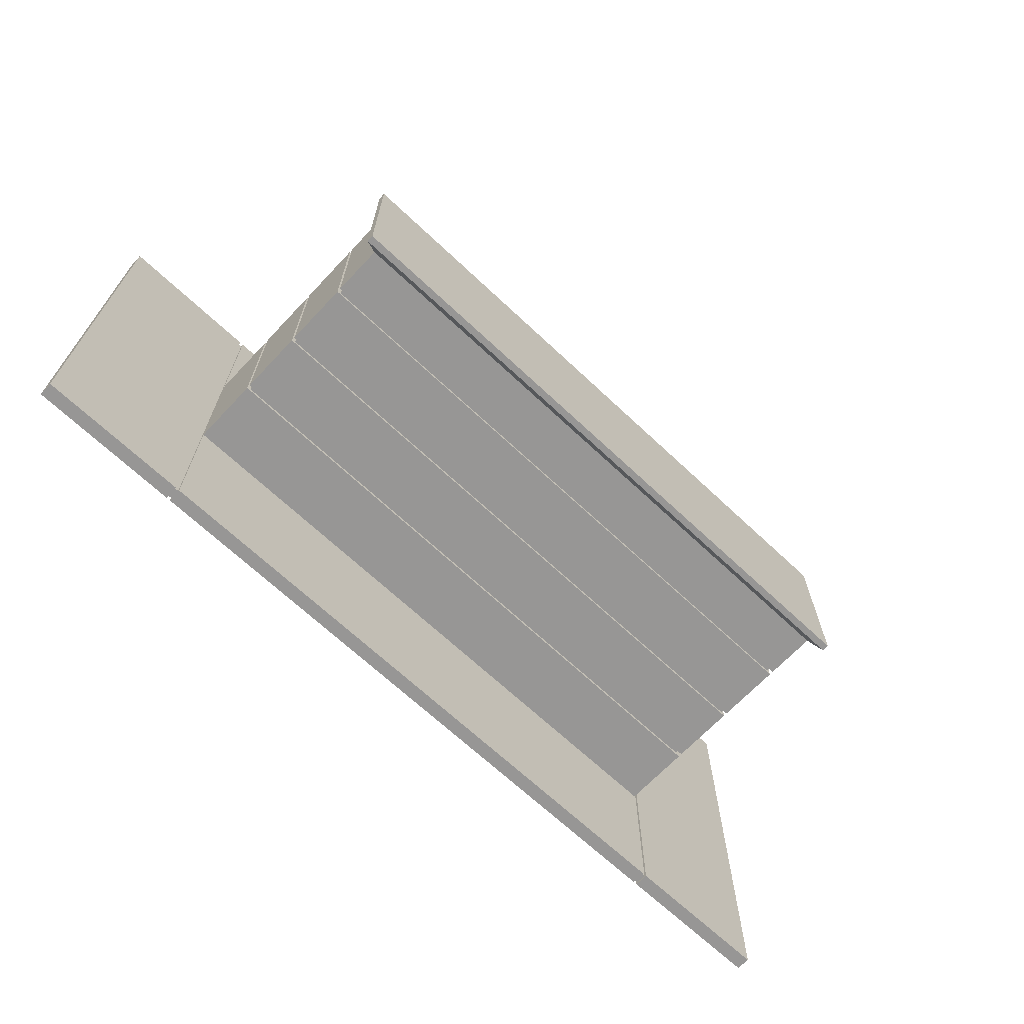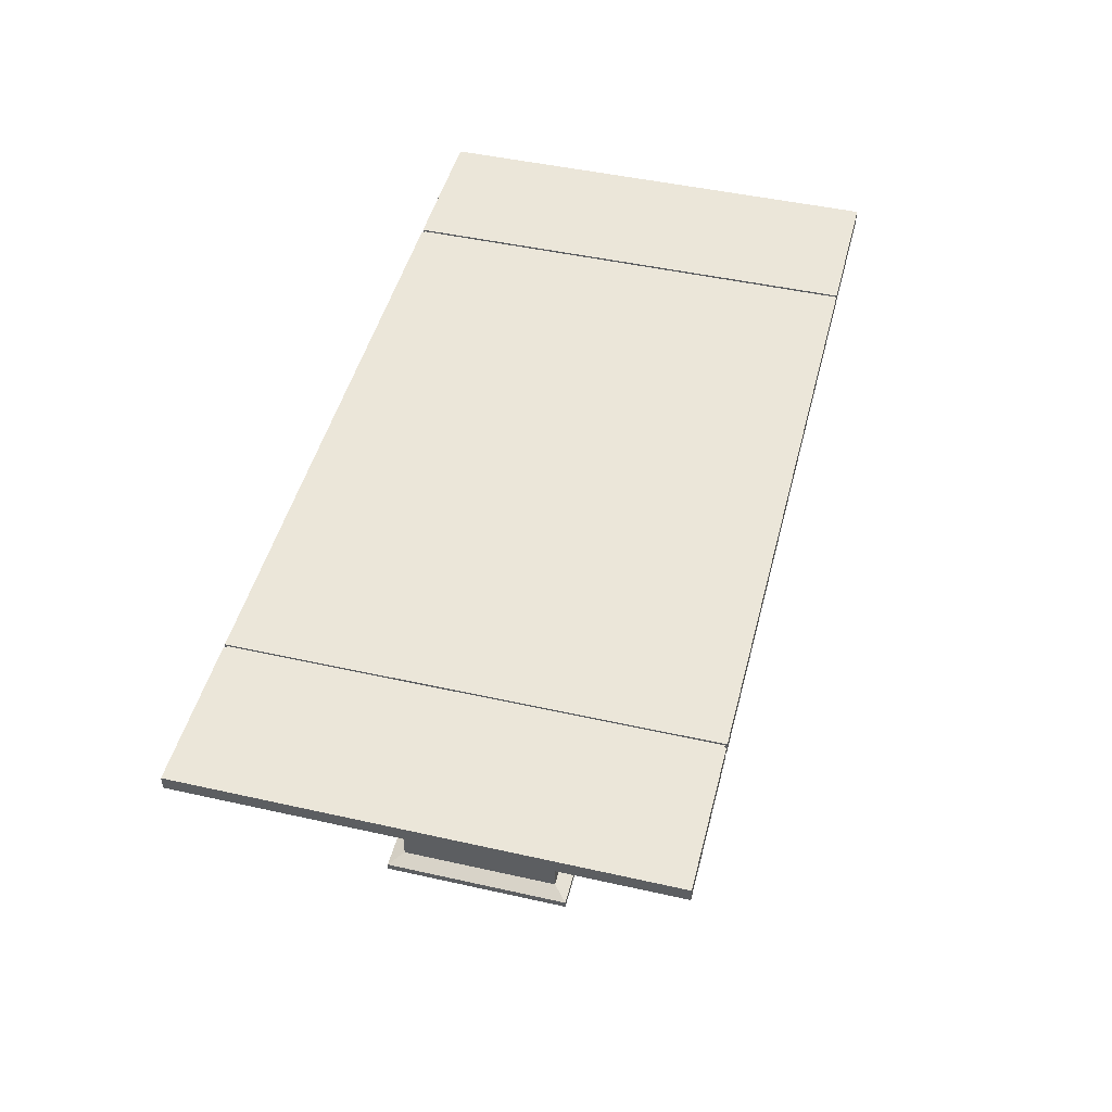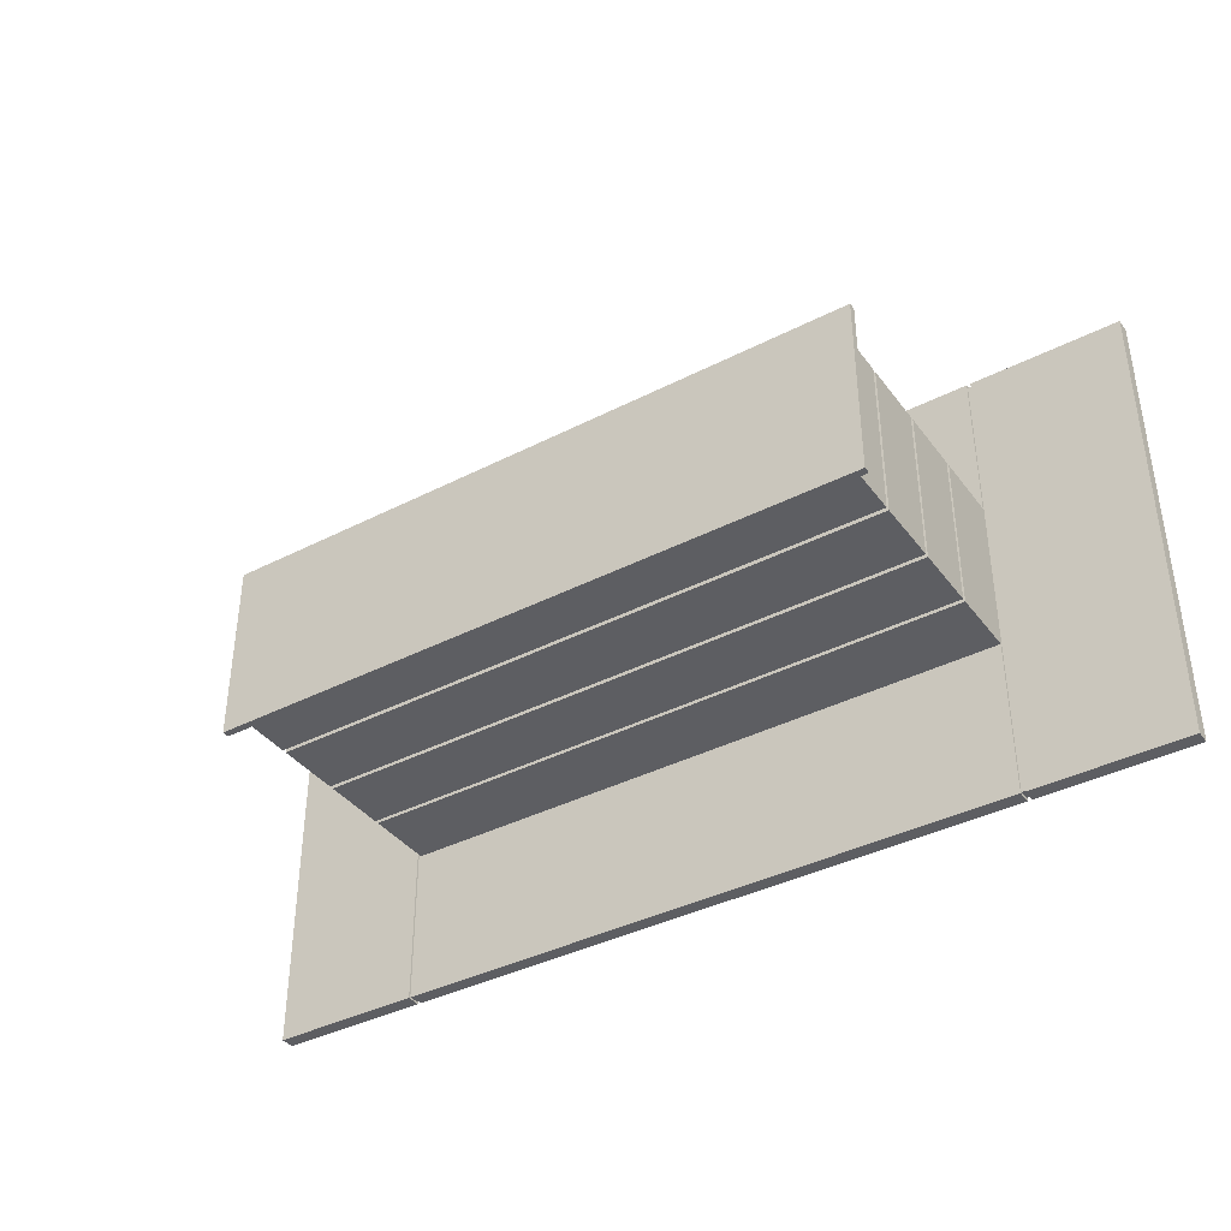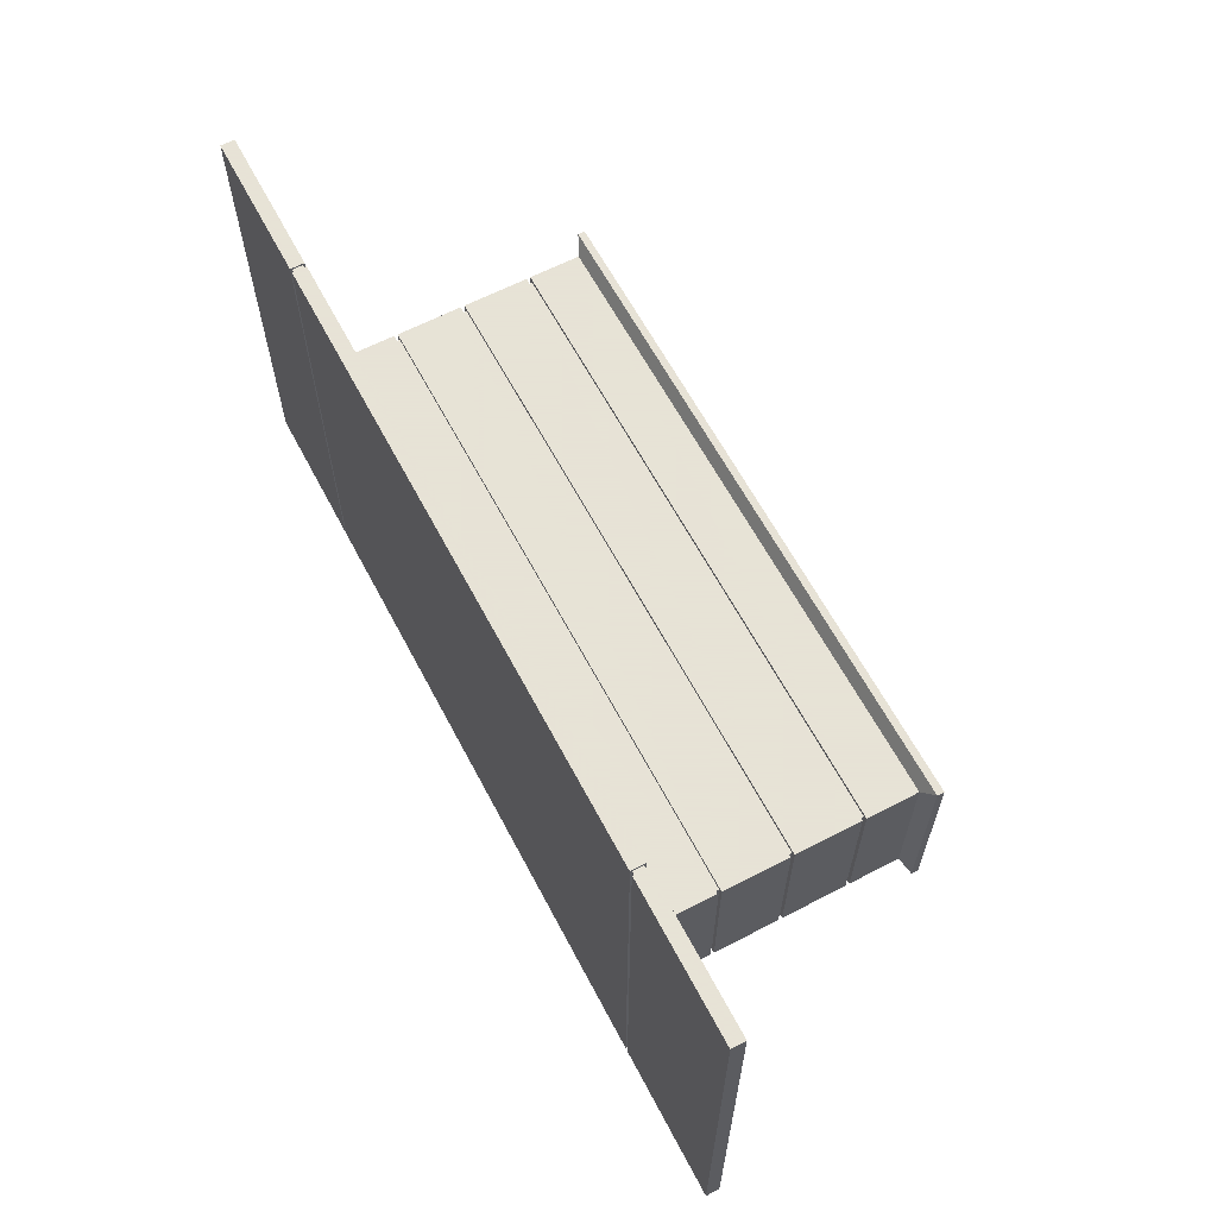
<metadata>
{"format":"obj","ext":"obj","renderer":"f3d","projection":"perspective","resolution":1024,"background":"white","views":[{"elev":-67.8,"azim":-43.3,"up":"+Z"},{"elev":47.3,"azim":104.2,"up":"+Y"},{"elev":-38.7,"azim":32.8,"up":"+Z"},{"elev":62.8,"azim":-117.8,"up":"+Z"}]}
</metadata>
<code>
v 0.2871 0.08332 -0.07178
v -0.2872 0.08332 0.07178
v 0.2871 0.08332 0.07178
v -0.2872 0.08332 -0.07178
v -0.2836 0.01925 0.07178
v 0.2871 0.01925 0.07178
v -0.2872 0.01925 -0.07178
v -0.2872 0.01925 0.07178
v 0.2835 0.01925 0.07178
v 0.2871 0.01925 -0.07178
v -0.2836 0.01925 -0.07178
v -0.2836 0.01925 0.0682
v 0.2871 0.01925 -0.0682
v 0.2835 0.01925 0.0682
v -0.2836 0.01925 -0.0682
v 0.2835 0.01925 -0.0682
v 0.2835 0.01566 0.0682
v -0.2836 0.01566 -0.0682
v -0.2836 0.01566 0.0682
v 0.2835 0.01566 -0.0682
v -0.2836 0.01566 0.07178
v -0.2872 0.01566 -0.07178
v 0.2871 0.01566 -0.07178
v 0.2835 0.01566 0.07178
v -0.2872 0.01566 0.07178
v 0.2871 0.01566 -0.0682
v -0.2836 0.01566 -0.07178
v 0.2871 -0.04482 0.07178
v -0.2836 -0.04482 0.07178
v -0.2872 -0.04482 -0.07178
v -0.2836 -0.04482 -0.07178
v 0.2871 0.01566 0.07178
v -0.2872 -0.04482 0.07178
v 0.2871 -0.04482 -0.07178
v -0.2836 -0.04482 0.0682
v -0.2836 -0.04482 -0.0682
v 0.2871 -0.04482 0.0682
v 0.2871 -0.04482 -0.0682
v 0.2835 -0.04482 -0.0682
v 0.2835 -0.04482 0.0682
v -0.2836 -0.0484 -0.0682
v 0.2835 -0.0484 0.0682
v -0.2836 -0.0484 0.0682
v 0.2835 -0.0484 -0.0682
v -0.2872 -0.0484 -0.07178
v 0.2871 -0.0484 -0.07178
v 0.2871 -0.0484 0.0682
v -0.2872 -0.0484 0.07178
v -0.2836 -0.0484 -0.07178
v 0.2871 -0.0484 -0.0682
v -0.2836 -0.0484 0.07178
v -0.2872 -0.1089 -0.07178
v 0.2871 -0.1089 0.07178
v 0.2835 -0.1089 -0.07178
v 0.2871 -0.0484 0.07178
v 0.2835 -0.1089 0.07178
v -0.2872 -0.1089 0.07178
v 0.2871 -0.1089 -0.07178
v -0.2872 -0.1089 -0.0682
v 0.2835 -0.1089 -0.0682
v 0.2835 -0.1089 0.0682
v -0.2872 -0.1089 0.0682
v -0.2836 -0.1089 -0.0682
v -0.2836 -0.1089 0.0682
v -0.2836 -0.1125 -0.0682
v 0.2835 -0.1125 0.0682
v 0.2835 -0.1125 -0.0682
v -0.2836 -0.1125 0.0682
v 0.2835 -0.1125 -0.07178
v 0.2871 -0.1125 -0.07178
v -0.2872 -0.1125 0.0682
v -0.2872 -0.1125 -0.0682
v 0.2835 -0.1125 0.07178
v -0.2872 -0.1125 -0.07178
v 0.2871 -0.16 -0.07178
v 0.2871 -0.1125 0.07178
v -0.2872 -0.1125 0.07178
v -0.2872 -0.16 -0.07178
v 0.2871 -0.16 0.07178
v 0.3 -0.1665 -0.08471
v -0.2872 -0.16 0.07178
v -0.3001 -0.1665 -0.08471
v 0.3 -0.1665 0.08471
v -0.3001 -0.1665 0.08471
v -0.3001 -0.1729 -0.08471
v 0.3 -0.1729 0.08471
v 0.3 -0.1729 -0.08471
v -0.3001 -0.1729 0.08471
v -0.4308 0.09624 0.2154
v -0.4308 0.08332 -0.2154
v -0.4308 0.08332 0.2154
v -0.4308 0.09624 -0.2154
v -0.2908 0.08332 0.2136
v -0.2908 0.08332 0.2154
v -0.2908 0.09624 -0.2154
v -0.2908 0.08332 -0.2154
v -0.2908 0.09624 0.2154
v -0.2908 0.08511 -0.2154
v -0.2908 0.08511 0.2136
v -0.2908 0.09445 0.2154
v -0.2908 0.09445 -0.2154
v -0.2908 0.09445 0.2136
v -0.2908 0.09445 -0.2136
v -0.2908 0.08511 -0.2136
v -0.2872 0.08511 0.2136
v -0.2872 0.09445 -0.2136
v -0.2872 0.08511 -0.2136
v -0.2872 0.09445 0.2136
v -0.2872 0.08511 -0.2154
v -0.2872 0.09445 0.2154
v -0.2872 0.09624 0.2154
v -0.2872 0.08332 -0.2154
v -0.2872 0.08332 0.2136
v -0.2872 0.09445 -0.2154
v 0.2871 0.09624 -0.2154
v -0.2872 0.08332 0.2154
v 0.2871 0.08332 0.2154
v -0.2872 0.09624 -0.2154
v 0.2871 0.08332 -0.2154
v 0.2871 0.09624 0.2154
v 0.2871 0.09445 -0.2154
v 0.2871 0.08332 0.2136
v 0.2871 0.09445 0.2154
v 0.2871 0.09445 -0.2136
v 0.2871 0.08511 -0.2154
v 0.2871 0.08511 0.2136
v 0.2871 0.09445 0.2136
v 0.2871 0.08511 -0.2136
v 0.2907 0.09445 -0.2136
v 0.2907 0.08511 0.2136
v 0.2907 0.09445 0.2136
v 0.2907 0.08511 -0.2136
v 0.2907 0.09624 0.2154
v 0.2907 0.08511 -0.2154
v 0.2907 0.09445 0.2154
v 0.2907 0.09445 -0.2154
v 0.2907 0.08332 0.2136
v 0.4307 0.08332 0.2154
v 0.2907 0.09624 -0.2154
v 0.4307 0.09624 -0.2154
v 0.2907 0.08332 -0.2154
v 0.2907 0.08332 0.2154
v 0.4307 0.09624 0.2154
v 0.4307 0.08332 -0.2154
g mesh1_mesh1-geometry
f 1 2 3
f 2 1 4
f 3 2 1
f 4 1 2
f 2 5 3
f 3 5 2
f 6 1 3
f 3 1 6
f 1 7 4
f 4 7 1
f 7 2 4
f 4 2 7
f 5 2 8
f 8 2 5
f 3 5 9
f 9 5 3
f 1 6 10
f 10 6 1
f 3 9 6
f 6 9 3
f 7 1 11
f 11 1 7
f 2 7 8
f 8 7 2
f 7 5 8
f 8 5 7
f 12 9 5
f 5 9 12
f 10 6 13
f 13 6 10
f 11 1 10
f 10 1 11
f 14 6 9
f 9 6 14
f 15 7 11
f 11 7 15
f 5 7 12
f 12 7 5
f 9 12 14
f 14 12 9
f 6 14 13
f 13 14 6
f 13 11 10
f 10 11 13
f 12 7 15
f 15 7 12
f 11 16 15
f 15 16 11
f 12 17 14
f 14 17 12
f 13 14 16
f 16 14 13
f 16 11 13
f 13 11 16
f 18 12 15
f 15 12 18
f 16 18 15
f 15 18 16
f 17 12 19
f 19 12 17
f 17 16 14
f 14 16 17
f 12 18 19
f 19 18 12
f 18 16 20
f 20 16 18
f 21 17 19
f 19 17 21
f 16 17 20
f 20 17 16
f 22 19 18
f 18 19 22
f 20 23 18
f 18 23 20
f 17 21 24
f 24 21 17
f 19 25 21
f 21 25 19
f 17 26 20
f 20 26 17
f 25 19 22
f 22 19 25
f 22 18 27
f 27 18 22
f 23 20 26
f 26 20 23
f 18 23 27
f 27 23 18
f 21 28 24
f 24 28 21
f 24 26 17
f 17 26 24
f 25 29 21
f 21 29 25
f 30 25 22
f 22 25 30
f 27 30 22
f 22 30 27
f 26 28 23
f 23 28 26
f 31 27 23
f 23 27 31
f 21 29 28
f 28 29 21
f 24 28 32
f 32 28 24
f 26 24 32
f 32 24 26
f 29 25 33
f 33 25 29
f 25 30 33
f 33 30 25
f 30 27 31
f 31 27 30
f 28 26 32
f 32 26 28
f 23 28 34
f 34 28 23
f 31 23 34
f 34 23 31
f 35 28 29
f 29 28 35
f 30 29 33
f 33 29 30
f 36 30 31
f 31 30 36
f 34 28 37
f 37 28 34
f 38 31 34
f 34 31 38
f 28 35 37
f 37 35 28
f 29 30 35
f 35 30 29
f 35 30 36
f 36 30 35
f 31 39 36
f 36 39 31
f 34 37 38
f 38 37 34
f 39 31 38
f 38 31 39
f 37 35 40
f 40 35 37
f 41 35 36
f 36 35 41
f 39 41 36
f 36 41 39
f 37 39 38
f 38 39 37
f 35 42 40
f 40 42 35
f 39 37 40
f 40 37 39
f 35 41 43
f 43 41 35
f 41 39 44
f 44 39 41
f 42 35 43
f 43 35 42
f 42 39 40
f 40 39 42
f 45 43 41
f 41 43 45
f 39 42 44
f 44 42 39
f 44 46 41
f 41 46 44
f 43 47 42
f 42 47 43
f 48 43 45
f 45 43 48
f 45 41 49
f 49 41 45
f 42 50 44
f 44 50 42
f 46 44 50
f 50 44 46
f 41 46 49
f 49 46 41
f 51 47 43
f 43 47 51
f 50 42 47
f 47 42 50
f 43 48 51
f 51 48 43
f 52 48 45
f 45 48 52
f 49 52 45
f 45 52 49
f 50 53 46
f 46 53 50
f 54 49 46
f 46 49 54
f 47 51 55
f 55 51 47
f 47 53 50
f 50 53 47
f 48 56 51
f 51 56 48
f 48 52 57
f 57 52 48
f 52 49 54
f 54 49 52
f 46 53 58
f 58 53 46
f 54 46 58
f 58 46 54
f 51 56 55
f 55 56 51
f 53 47 55
f 55 47 53
f 56 48 57
f 57 48 56
f 57 52 59
f 59 52 57
f 60 52 54
f 54 52 60
f 53 61 58
f 58 61 53
f 58 60 54
f 54 60 58
f 55 56 53
f 53 56 55
f 62 56 57
f 57 56 62
f 52 63 59
f 59 63 52
f 57 59 62
f 62 59 57
f 63 52 60
f 60 52 63
f 61 53 56
f 56 53 61
f 58 61 60
f 60 61 58
f 56 62 61
f 61 62 56
f 64 59 63
f 63 59 64
f 59 64 62
f 62 64 59
f 60 65 63
f 63 65 60
f 66 60 61
f 61 60 66
f 61 62 64
f 64 62 61
f 65 64 63
f 63 64 65
f 65 60 67
f 67 60 65
f 60 66 67
f 67 66 60
f 64 66 61
f 61 66 64
f 64 65 68
f 68 65 64
f 69 65 67
f 67 65 69
f 66 70 67
f 67 70 66
f 66 64 68
f 68 64 66
f 65 71 68
f 68 71 65
f 65 69 72
f 72 69 65
f 67 70 69
f 69 70 67
f 73 70 66
f 66 70 73
f 71 66 68
f 68 66 71
f 71 65 72
f 72 65 71
f 72 69 74
f 74 69 72
f 75 69 70
f 70 69 75
f 70 73 76
f 76 73 70
f 66 77 73
f 73 77 66
f 77 66 71
f 71 66 77
f 72 78 71
f 71 78 72
f 69 78 74
f 74 78 69
f 78 72 74
f 74 72 78
f 78 69 75
f 75 69 78
f 70 79 75
f 75 79 70
f 73 79 76
f 76 79 73
f 79 70 76
f 76 70 79
f 77 79 73
f 73 79 77
f 71 78 77
f 77 78 71
f 79 78 75
f 75 78 79
f 80 78 75
f 75 78 80
f 79 80 75
f 75 80 79
f 79 77 81
f 81 77 79
f 77 78 81
f 81 78 77
f 78 79 81
f 81 79 78
f 78 80 82
f 82 80 78
f 80 79 83
f 83 79 80
f 84 79 81
f 81 79 84
f 82 81 78
f 78 81 82
f 80 85 82
f 82 85 80
f 79 84 83
f 83 84 79
f 86 80 83
f 83 80 86
f 81 82 84
f 84 82 81
f 85 80 87
f 87 80 85
f 85 84 82
f 82 84 85
f 84 86 83
f 83 86 84
f 80 86 87
f 87 86 80
f 86 85 87
f 87 85 86
f 84 85 88
f 88 85 84
f 86 84 88
f 88 84 86
f 85 86 88
f 88 86 85
g mesh2_mesh2-geometry
l 3 2
l 1 3
l 3 6
l 2 4
l 2 8
l 4 1
l 1 10
l 13 6
l 6 9
l 4 7
l 8 7
l 8 5
l 11 10
l 10 13
l 13 16
l 9 5
l 9 14
l 7 11
l 5 12
l 11 15
l 15 16
l 16 20
l 16 14
l 14 17
l 14 12
l 12 19
l 12 15
l 15 18
l 18 20
l 20 17
l 26 20
l 17 19
l 24 17
l 21 19
l 19 18
l 27 18
l 23 26
l 26 32
l 32 24
l 24 21
l 25 21
l 22 27
l 27 23
l 23 34
l 32 28
l 25 22
l 25 33
l 22 30
l 31 34
l 34 38
l 28 29
l 28 37
l 33 30
l 33 29
l 30 31
l 31 36
l 38 37
l 38 39
l 29 35
l 37 40
l 36 41
l 36 39
l 35 36
l 39 40
l 39 44
l 35 43
l 40 35
l 40 42
l 41 44
l 49 41
l 43 41
l 44 42
l 50 44
l 51 43
l 42 43
l 47 42
l 45 49
l 49 46
l 46 50
l 50 47
l 55 51
l 48 51
l 55 47
l 48 45
l 45 52
l 46 58
l 55 53
l 48 57
l 52 54
l 52 59
l 58 53
l 58 54
l 53 56
l 56 57
l 57 62
l 54 60
l 62 59
l 59 63
l 56 61
l 62 64
l 60 67
l 60 61
l 63 60
l 64 63
l 63 65
l 61 66
l 61 64
l 64 68
l 69 67
l 67 66
l 65 67
l 68 65
l 72 65
l 66 68
l 73 66
l 71 68
l 74 69
l 70 69
l 71 72
l 74 72
l 76 73
l 73 77
l 77 71
l 74 78
l 70 76
l 70 75
l 76 79
l 77 81
l 81 78
l 78 75
l 82 78
l 75 79
l 75 80
l 79 81
l 79 83
l 81 84
l 84 82
l 82 80
l 82 85
l 80 83
l 80 87
l 83 84
l 83 86
l 84 88
l 88 85
l 85 87
l 87 86
l 86 88
g mesh3_mesh3-geometry
f 89 90 91
f 90 89 92
f 91 90 89
f 92 89 90
f 90 93 91
f 91 93 90
f 94 89 91
f 91 89 94
f 89 95 92
f 92 95 89
f 95 90 92
f 92 90 95
f 93 90 96
f 96 90 93
f 91 93 94
f 94 93 91
f 89 94 97
f 97 94 89
f 95 89 97
f 97 89 95
f 90 95 96
f 96 95 90
f 98 93 96
f 96 93 98
f 99 94 93
f 93 94 99
f 97 94 100
f 100 94 97
f 100 95 97
f 97 95 100
f 96 95 101
f 101 95 96
f 93 98 99
f 99 98 93
f 96 101 98
f 98 101 96
f 94 99 100
f 100 99 94
f 102 95 100
f 100 95 102
f 95 103 101
f 101 103 95
f 99 98 104
f 104 98 99
f 101 104 98
f 98 104 101
f 100 99 102
f 102 99 100
f 103 95 102
f 102 95 103
f 104 101 103
f 103 101 104
f 104 105 99
f 99 105 104
f 105 102 99
f 99 102 105
f 102 106 103
f 103 106 102
f 106 104 103
f 103 104 106
f 105 104 107
f 107 104 105
f 102 105 108
f 108 105 102
f 106 102 108
f 108 102 106
f 104 106 107
f 107 106 104
f 109 105 107
f 107 105 109
f 105 110 108
f 108 110 105
f 108 111 106
f 106 111 108
f 106 109 107
f 107 109 106
f 112 105 109
f 109 105 112
f 113 110 105
f 105 110 113
f 111 108 110
f 110 108 111
f 106 111 114
f 114 111 106
f 109 106 114
f 114 106 109
f 105 112 113
f 113 112 105
f 109 115 112
f 112 115 109
f 110 113 116
f 116 113 110
f 110 117 111
f 111 117 110
f 114 111 118
f 118 111 114
f 114 115 109
f 109 115 114
f 112 115 119
f 119 115 112
f 113 117 116
f 116 117 113
f 117 110 116
f 116 110 117
f 111 117 120
f 120 117 111
f 111 115 118
f 118 115 111
f 115 114 118
f 118 114 115
f 119 115 121
f 121 115 119
f 1 112 119
f 119 112 1
f 113 122 117
f 117 122 113
f 120 117 123
f 123 117 120
f 115 111 120
f 120 111 115
f 115 124 121
f 121 124 115
f 119 121 125
f 125 121 119
f 112 1 4
f 4 1 112
f 2 122 113
f 113 122 2
f 126 117 122
f 122 117 126
f 117 126 123
f 123 126 117
f 123 115 120
f 120 115 123
f 124 115 127
f 127 115 124
f 128 121 124
f 124 121 128
f 121 128 125
f 125 128 121
f 125 122 119
f 119 122 125
f 122 2 3
f 3 2 122
f 122 125 126
f 126 125 122
f 123 126 127
f 127 126 123
f 127 115 123
f 123 115 127
f 127 129 124
f 124 129 127
f 129 128 124
f 124 128 129
f 126 125 128
f 128 125 126
f 130 127 126
f 126 127 130
f 129 127 131
f 131 127 129
f 128 129 132
f 132 129 128
f 128 130 126
f 126 130 128
f 127 130 131
f 131 130 127
f 131 133 129
f 129 133 131
f 129 134 132
f 132 134 129
f 130 128 132
f 132 128 130
f 130 135 131
f 131 135 130
f 133 131 135
f 135 131 133
f 129 133 136
f 136 133 129
f 134 129 136
f 136 129 134
f 134 130 132
f 132 130 134
f 137 135 130
f 130 135 137
f 135 138 133
f 133 138 135
f 136 133 139
f 139 133 136
f 136 140 134
f 134 140 136
f 141 130 134
f 134 130 141
f 135 137 142
f 142 137 135
f 130 141 137
f 137 141 130
f 138 135 142
f 142 135 138
f 133 138 143
f 143 138 133
f 133 140 139
f 139 140 133
f 140 136 139
f 139 136 140
f 134 140 141
f 141 140 134
f 137 138 142
f 142 138 137
f 141 138 137
f 137 138 141
f 138 140 143
f 143 140 138
f 140 133 143
f 143 133 140
f 141 140 144
f 144 140 141
f 138 141 144
f 144 141 138
f 140 138 144
f 144 138 140
g mesh4_mesh4-geometry
l 90 91
l 90 92
l 96 90
l 91 89
l 91 94
l 92 89
l 95 92
l 96 93
l 96 98
l 89 97
l 94 100
l 94 93
l 95 97
l 95 101
l 93 99
l 98 101
l 98 104
l 97 100
l 100 102
l 101 103
l 99 105
l 99 102
l 104 99
l 107 104
l 104 103
l 102 108
l 103 102
l 106 103
l 113 105
l 105 108
l 107 105
l 107 106
l 109 107
l 110 108
l 106 108
l 114 106
l 112 113
l 116 113
l 112 109
l 109 114
l 116 110
l 111 110
l 118 114
l 119 112
l 116 117
l 118 111
l 111 120
l 115 118
l 119 122
l 119 125
l 117 123
l 117 122
l 115 120
l 120 123
l 115 121
l 122 126
l 125 121
l 125 128
l 123 127
l 121 124
l 126 130
l 126 127
l 128 126
l 132 128
l 128 124
l 127 131
l 124 127
l 129 124
l 137 130
l 130 131
l 132 130
l 132 129
l 134 132
l 135 131
l 129 131
l 136 129
l 141 137
l 142 137
l 141 134
l 134 136
l 142 135
l 133 135
l 139 136
l 144 141
l 142 138
l 139 133
l 133 143
l 140 139
l 144 140
l 138 144
l 138 143
l 143 140

</code>
